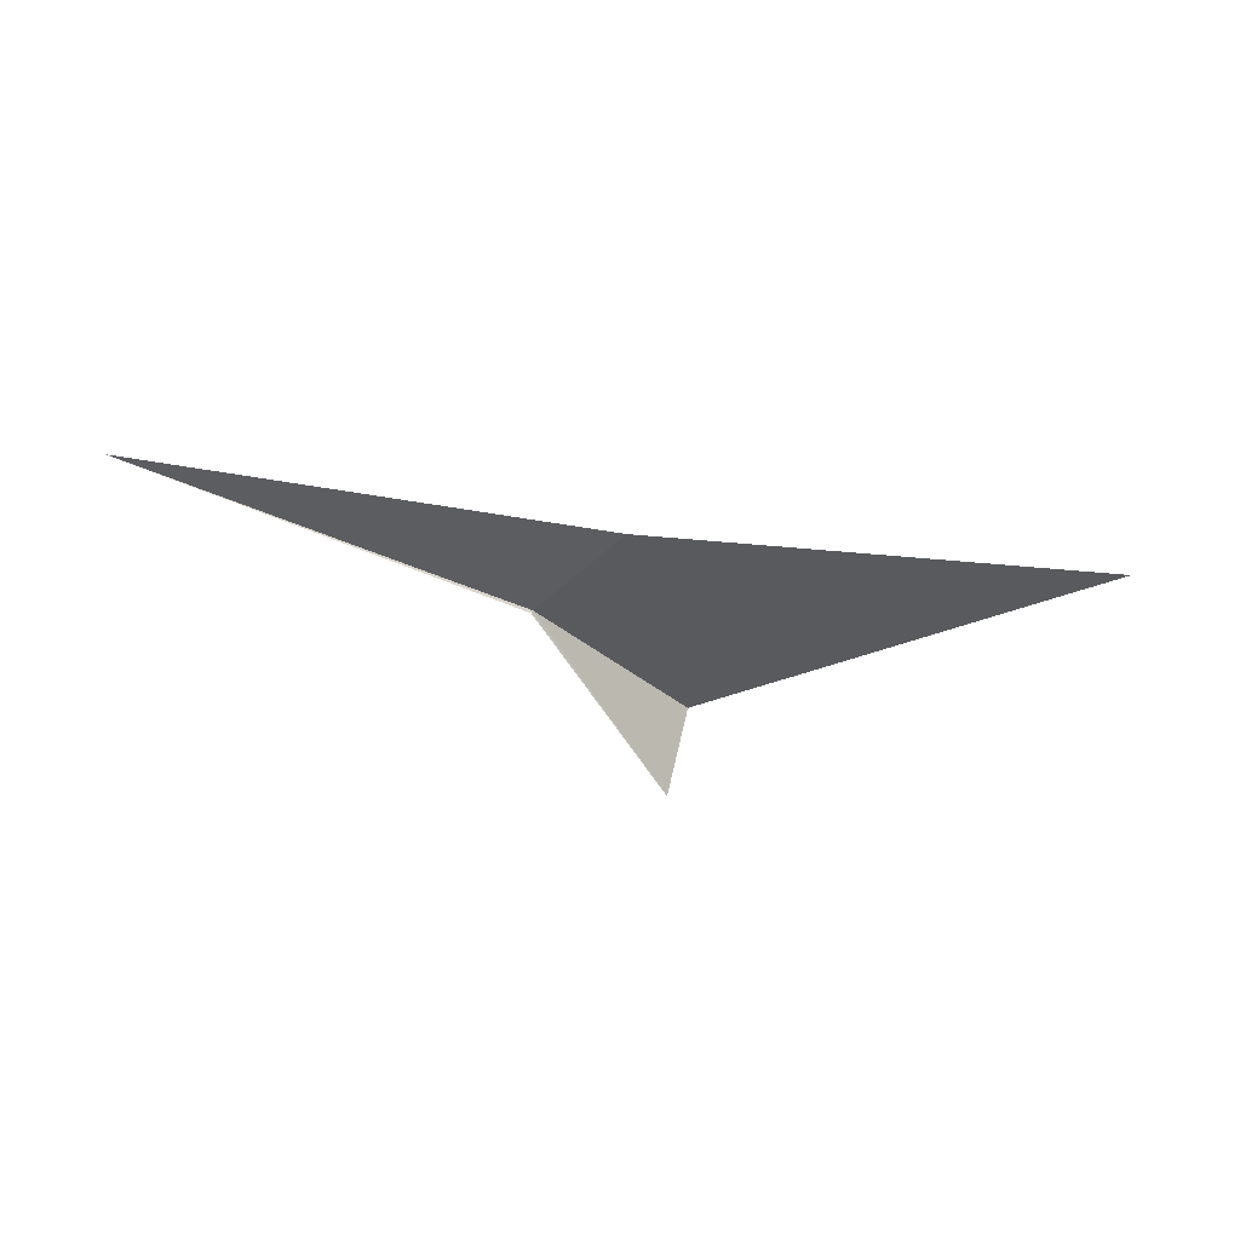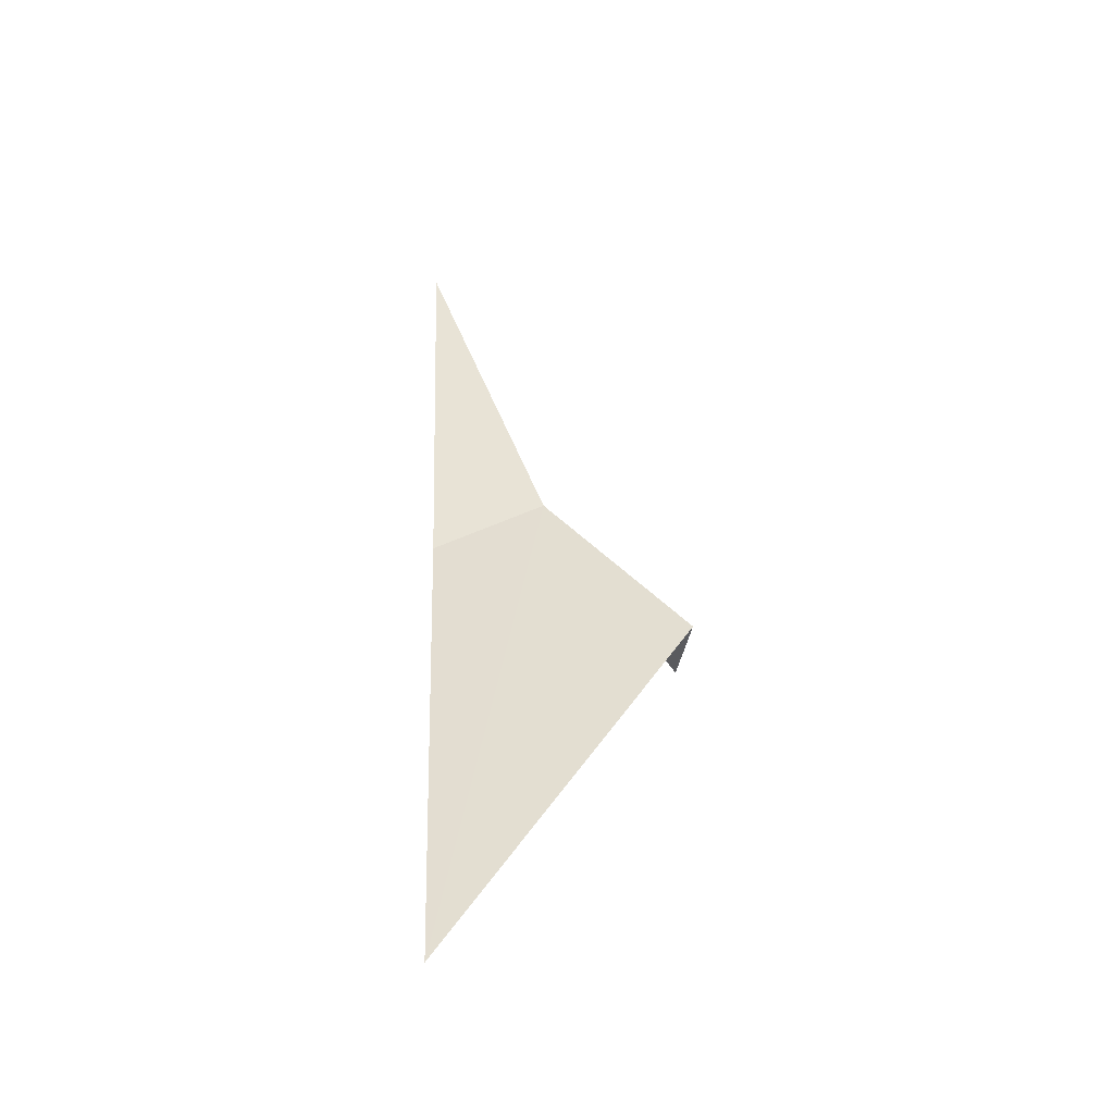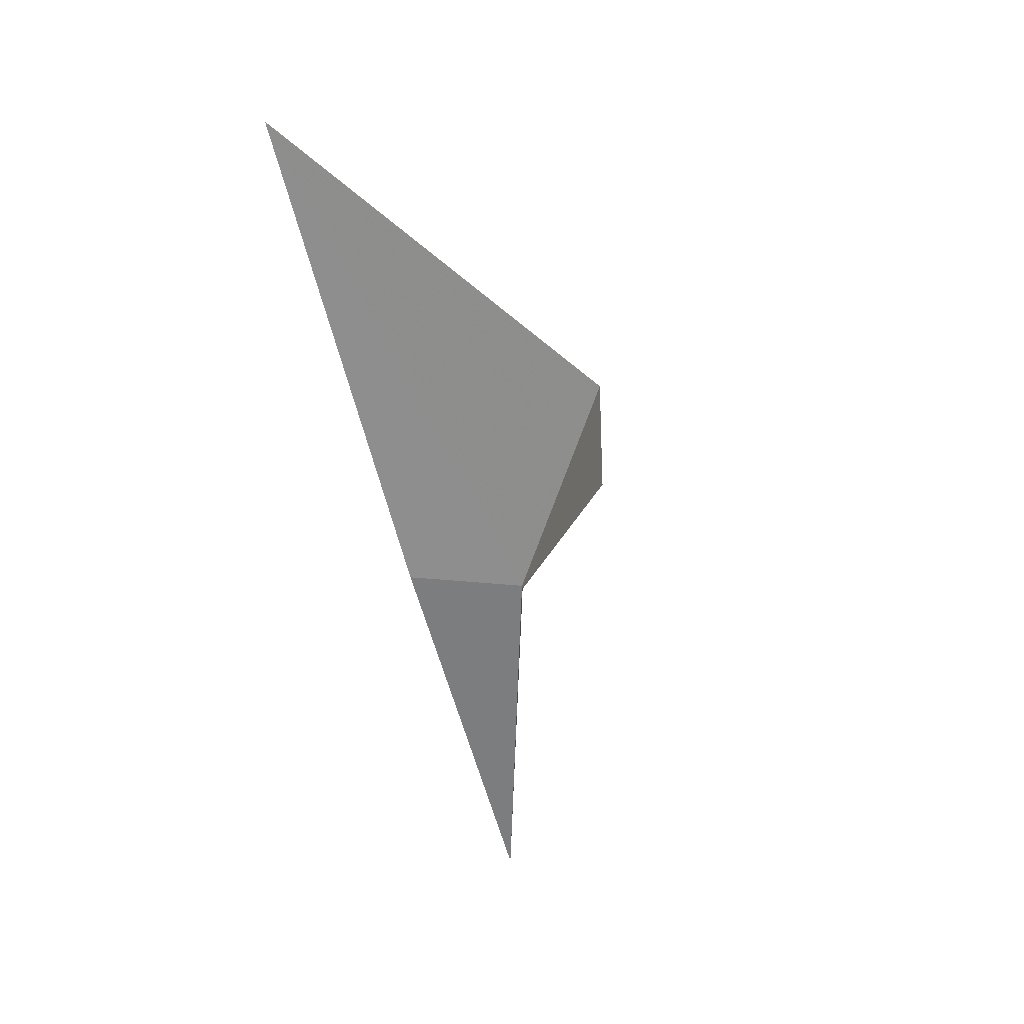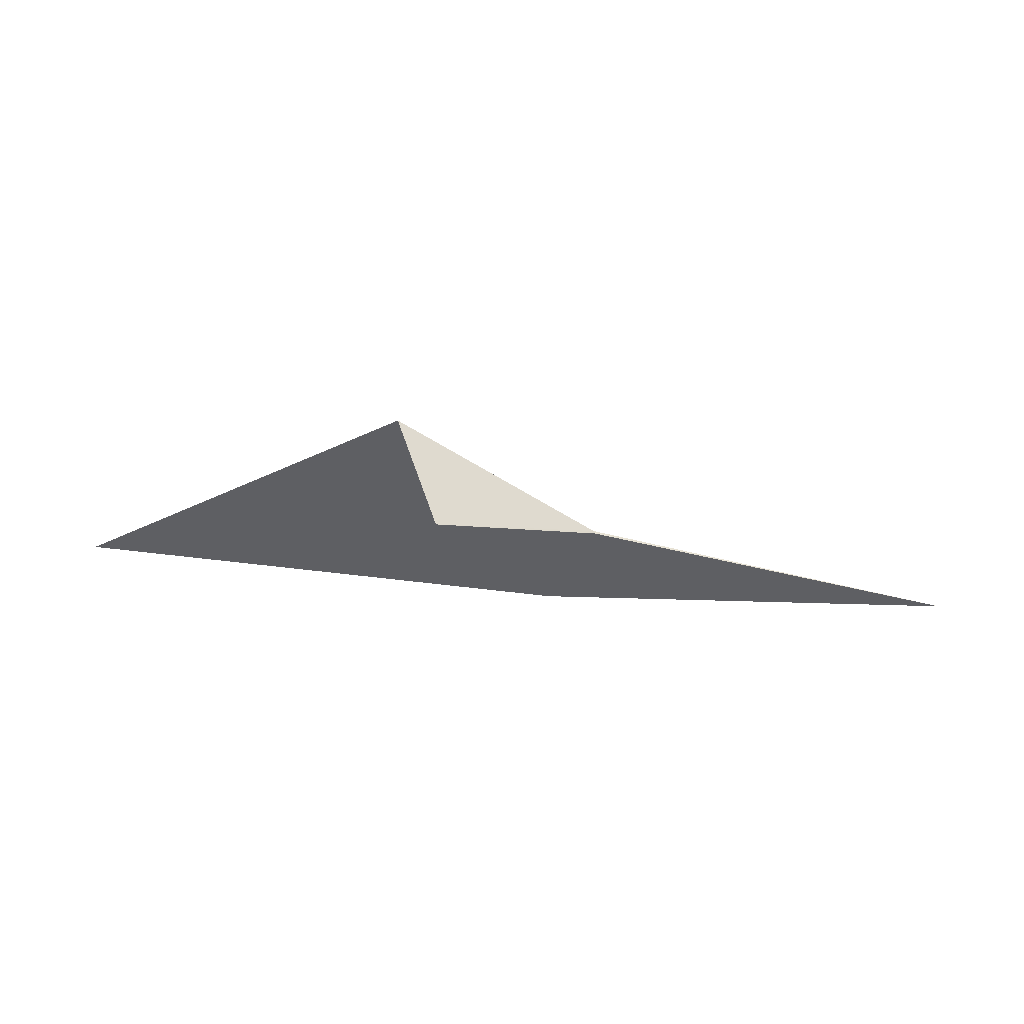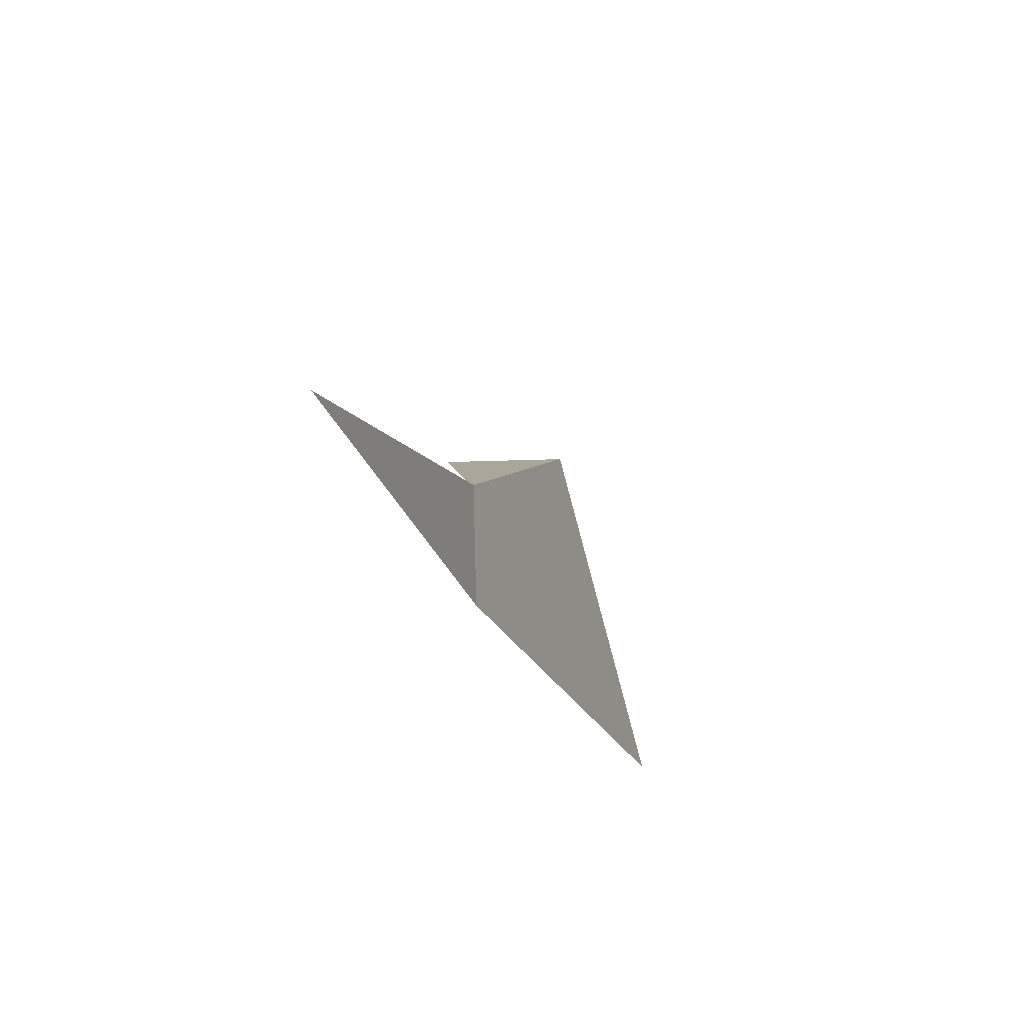
<metadata>
{"format":"obj","ext":"obj","renderer":"f3d","projection":"perspective","resolution":1024,"background":"white","views":[{"elev":-46.2,"azim":160.9,"up":"+Y"},{"elev":55.2,"azim":-92.1,"up":"+Y"},{"elev":-49.0,"azim":-75.2,"up":"+Y"},{"elev":54.7,"azim":-6.9,"up":"+Z"},{"elev":-28.0,"azim":98.4,"up":"+Z"}]}
</metadata>
<code>
v -1.848 -9.746 31.19
v -1.846 -9.753 31.19
v -1.13 -9.876 30.98
v -2.169 -9.86 31.43
v -2.219 -9.62 31.45
v -1.937 -9.753 30.98
v -2.884 -9.512 30.98
f 1 3 2
f 1 2 4
f 1 7 6
f 1 4 5
f 1 5 7
f 1 6 3

</code>
